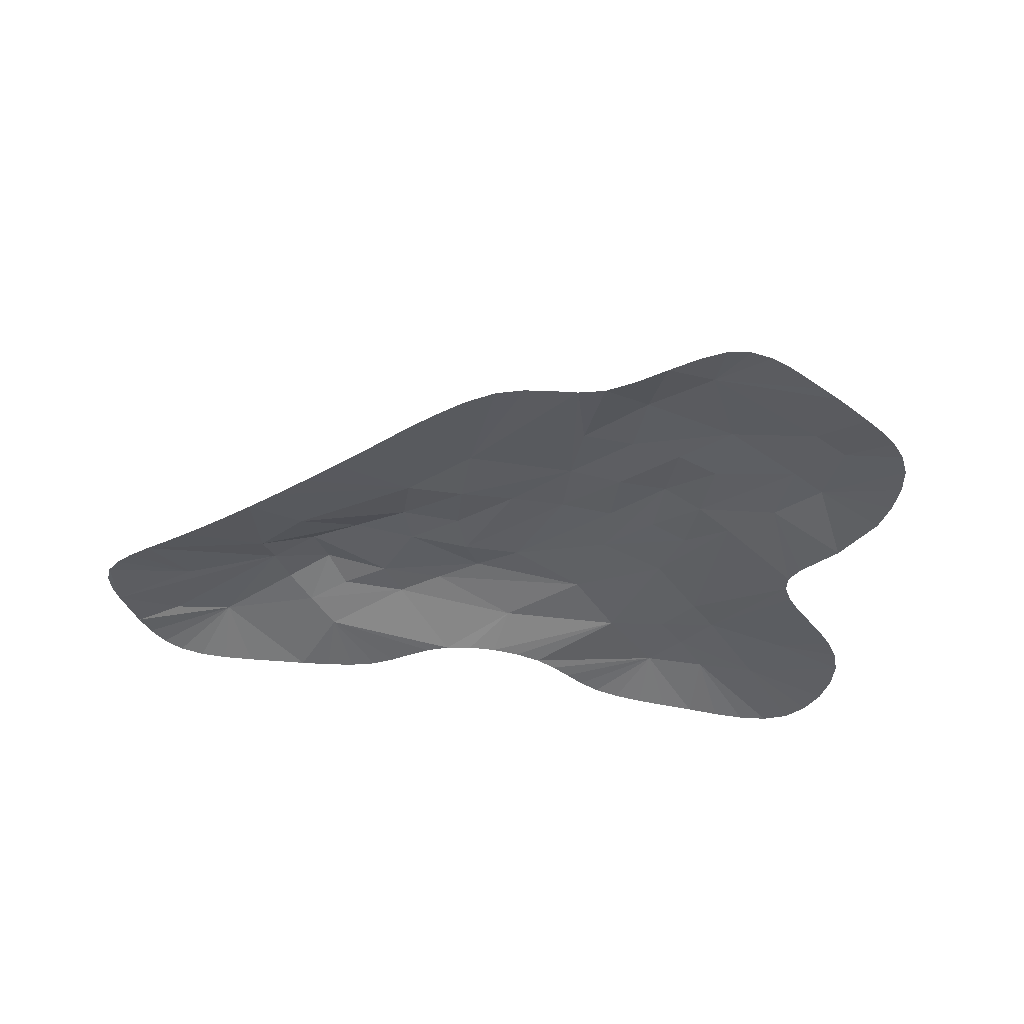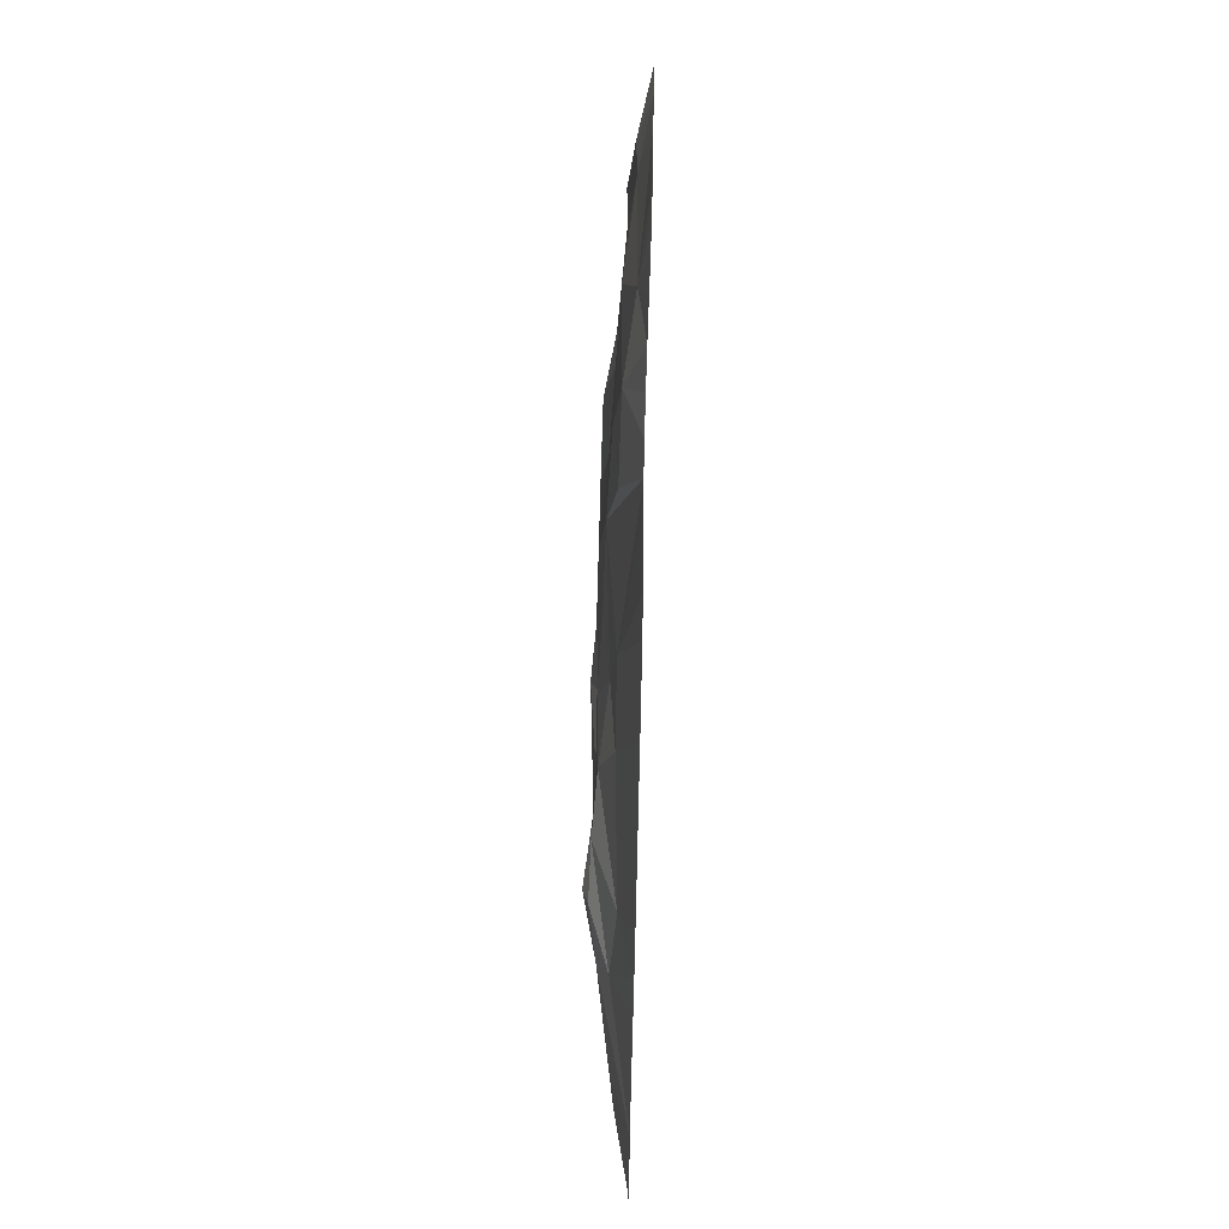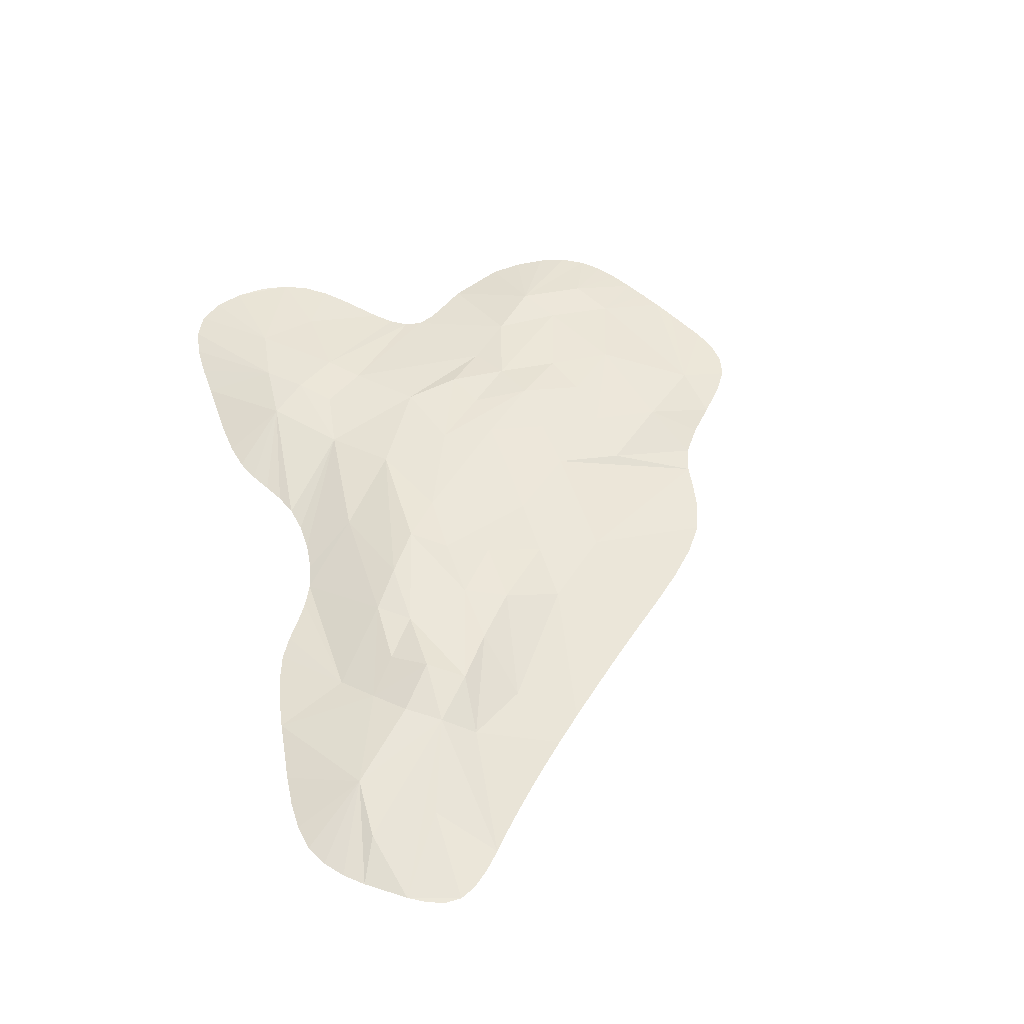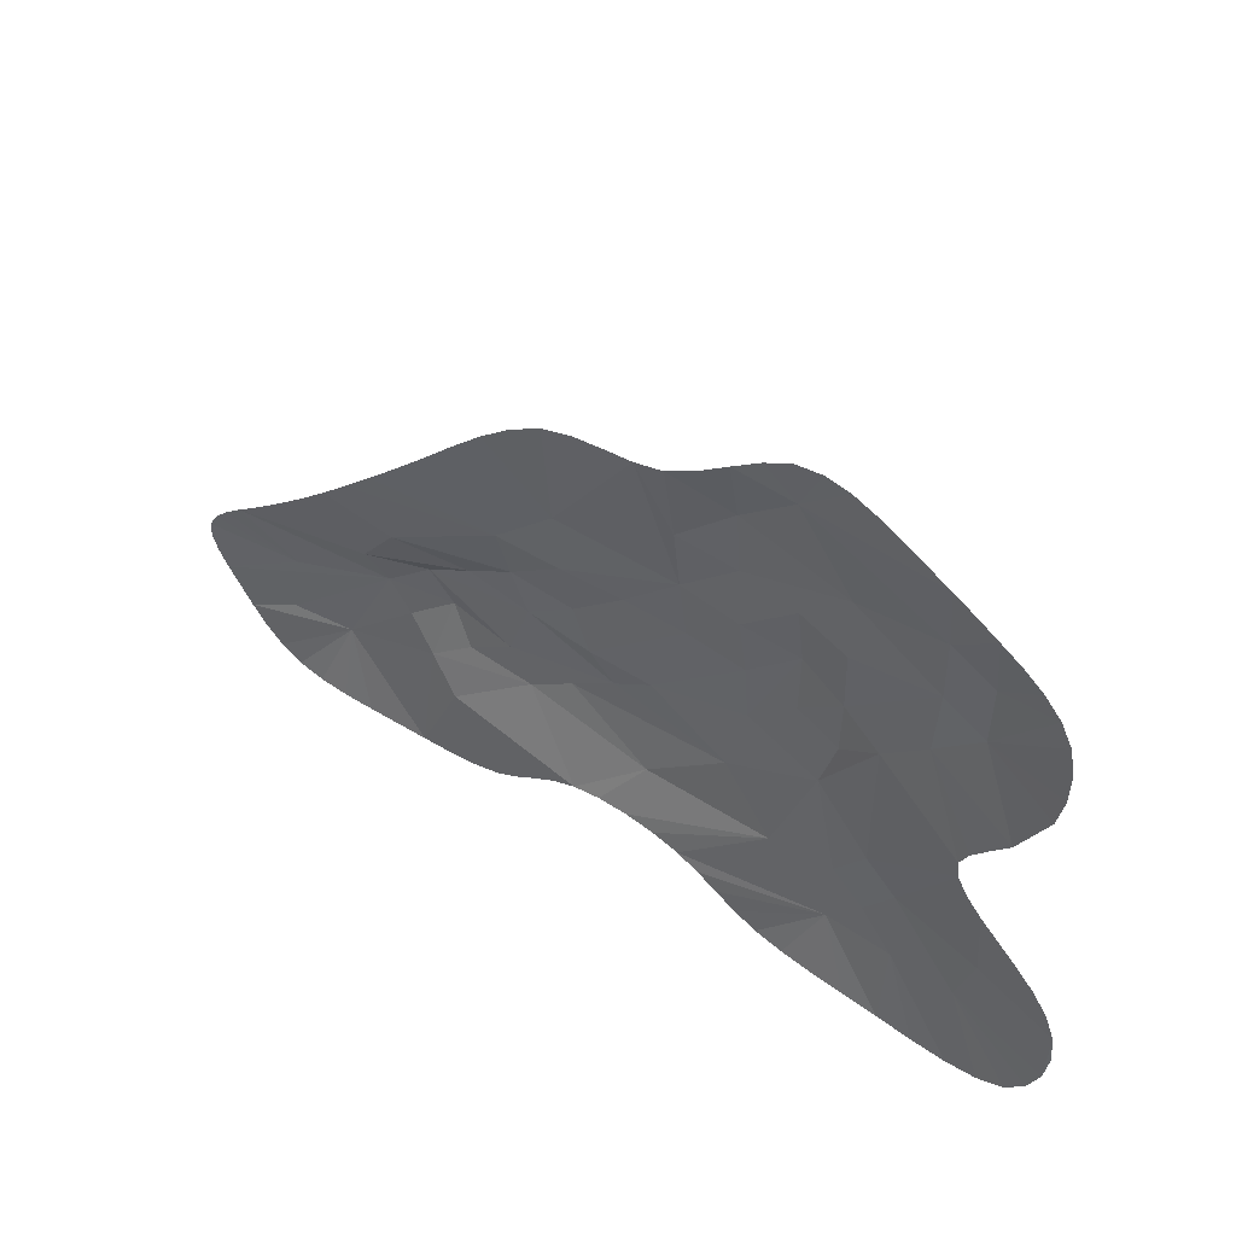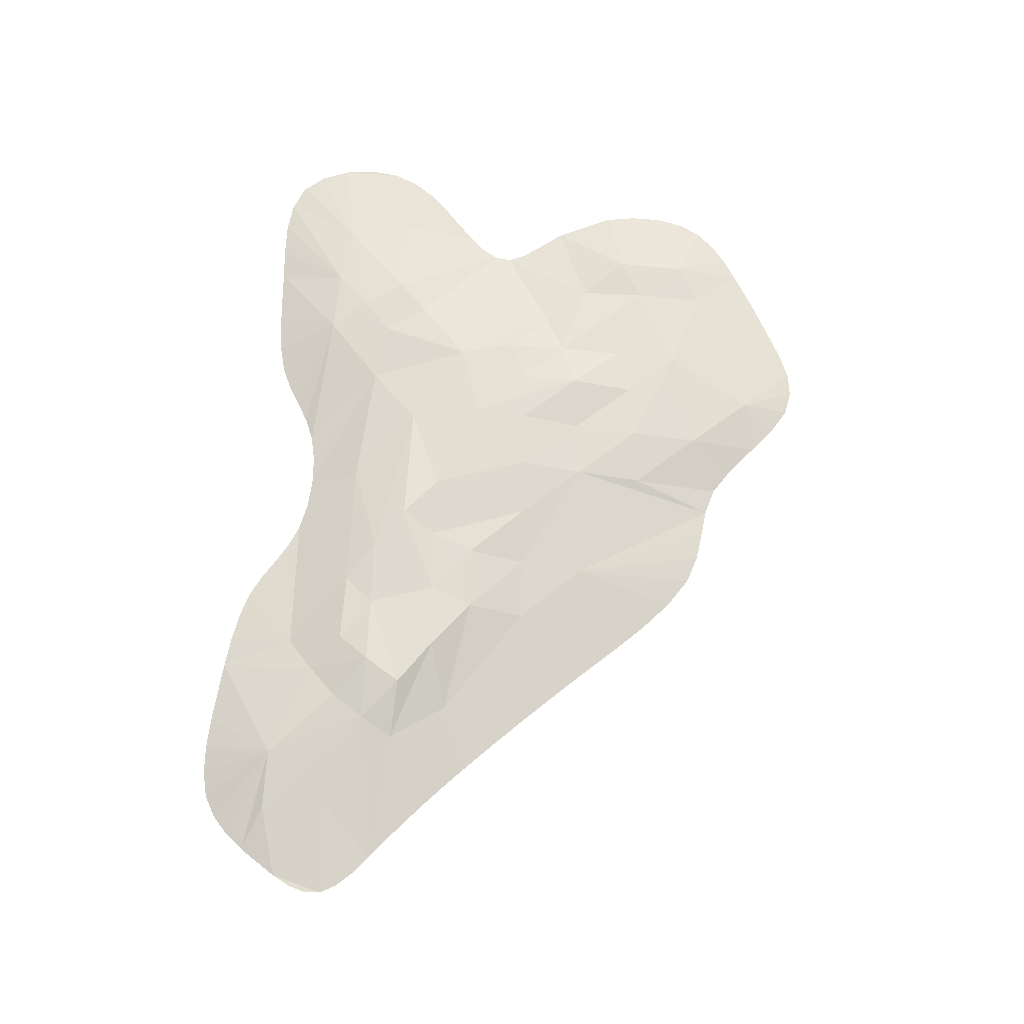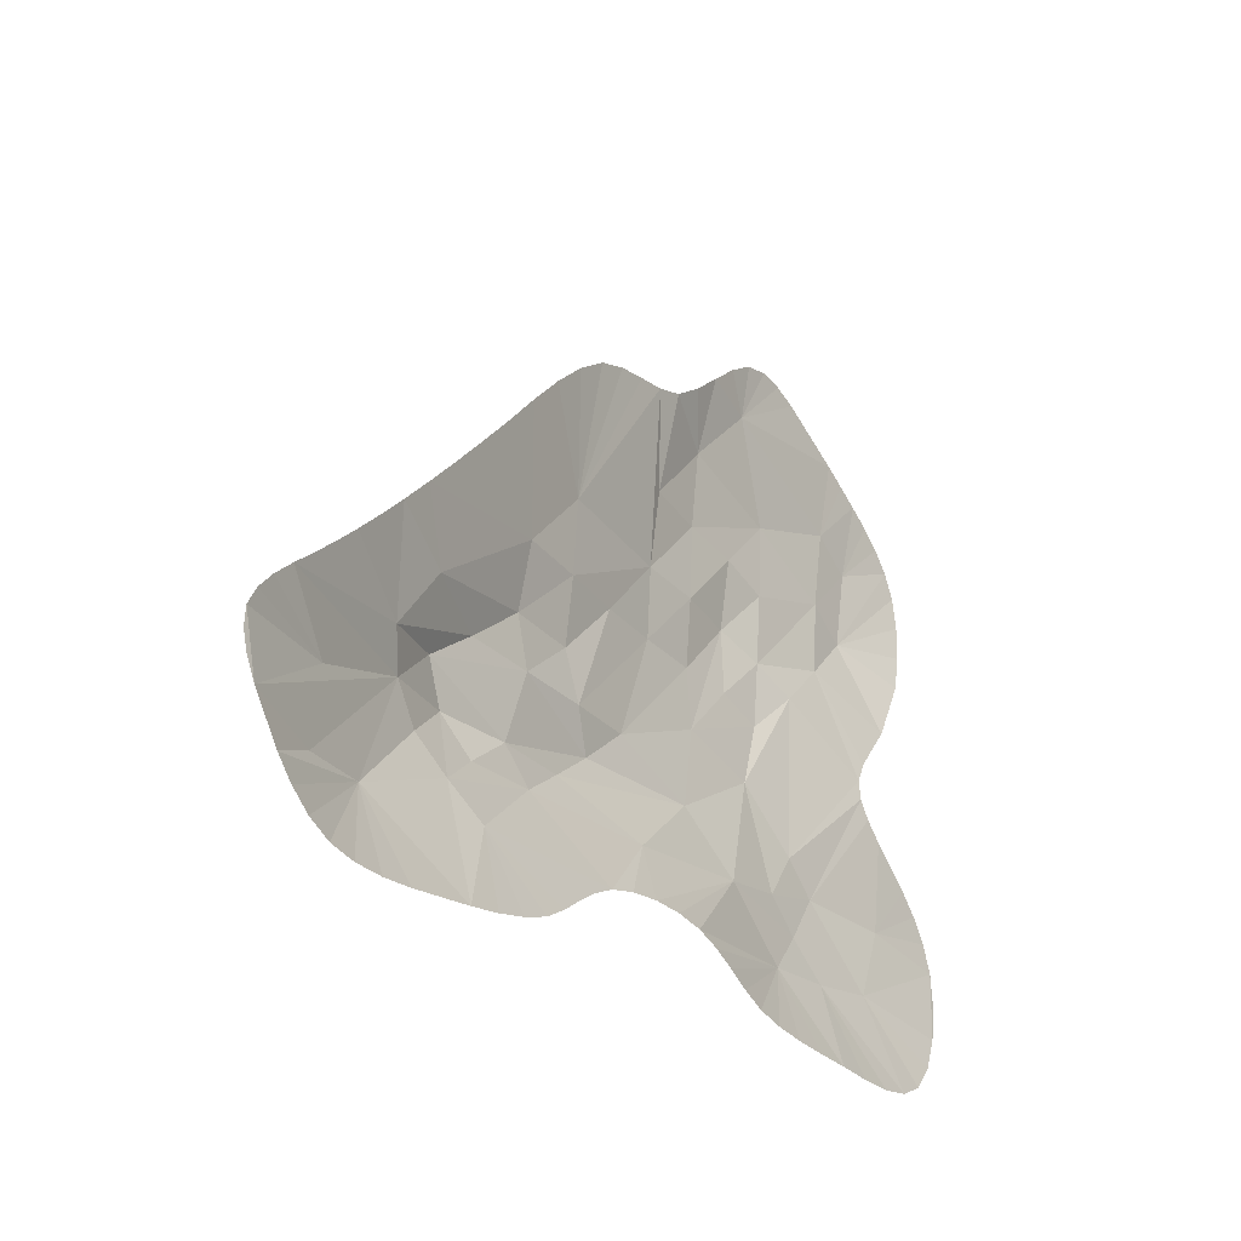
<metadata>
{"format":"obj","ext":"obj","renderer":"f3d","projection":"perspective","resolution":1024,"background":"white","views":[{"elev":-41.6,"azim":-10.7,"up":"+Y"},{"elev":70.5,"azim":-88.7,"up":"+Z"},{"elev":51.5,"azim":-103.9,"up":"+Y"},{"elev":50.5,"azim":36.1,"up":"+Z"},{"elev":68.0,"azim":-84.4,"up":"+Y"},{"elev":-24.9,"azim":-54.3,"up":"+Z"}]}
</metadata>
<code>
v 0.7274 0.2197 -0.313
v 0.1361 0.234 -0.5328
v 2.513 0.005119 -1.812
v 1.756 0.005879 -1.866
v -2.334 0.007085 -0.6035
v -1.796 0.003621 -0.1308
v -2.159 0.009035 -1.82
v 2.476 0.001578 1.028
v -1.08 0.001839 0.5835
v -0.3414 0.003111 1.25
v -0.7275 0.01285 -1.741
v 1.697 0.000441 1.675
v 2.049 0.02135 -0.2161
v 2.216 0.0117 -0.5261
v 0.9901 0.00646 -1.754
v 1.302 3e-06 1.874
v 2.553 0.004333 -0.8575
v 1.344 0.006069 -1.828
v -1.064 0.01335 -1.817
v -2.394 0.01149 -1.647
v 2.507 0.002371 0.6671
v 2.123 0.01613 -0.4231
v 2.192 0.01565 0.006338
v -0.4742 0.0231 -1.596
v -1.453 0.002472 0.203
v -0.7056 0.001322 0.9714
v -2.69 0.01102 -1.192
v -2.082 0.005703 -0.3916
v 2.174 0.005564 -1.898
v 2.694 0.004616 -1.513
v 0.6777 0.181 0.393
v 0.698 0.2237 0.01823
v 2.703 0.004224 -1.144
v -1.57 0.1966 -0.8465
v -0.3699 0.2398 -0.9069
v 1.698 0.141 -0.9712
v -0.6325 0.2186 -0.479
v 1.006 0.156 0.7366
v 1.012 0.2165 0.3458
v 0.6294 0.1974 -0.7609
v 2.114 0.08526 -1.393
v -1.641 0.01501 -1.865
v -1.829 0.01273 -1.87
v 1.334 0.1441 -1.038
v 1.78 0.1124 0.3579
v 1.287 0.1466 0.6296
v 2.407 0.001386 1.164
v 2.311 0.001215 1.275
v 1.815 0.06863 1.185
v 1.291 0.1336 1.037
v -1.03 0.2308 -0.4407
v 0.6904 0.008028 1.646
v 1.015 0.05759 1.571
v 0.008355 0.009562 1.328
v -0.01185 0.1956 0.07507
v 0.3268 0.1852 0.4346
v 0.3264 0.1277 0.8467
v -1.631 0.002937 0.02819
v -1.428 0.0921 -0.3152
v -0.3709 0.1514 0.1036
v -0.7423 0.1177 0.134
v -1.035 0.2129 -1.06
v -0.3513 0.02801 -1.525
v 0.1828 0.1397 -1.114
v -1.187 0.2759 -0.8574
v -1.315 0.2405 -0.6344
v 2.062 0.08148 1.035
v 1.823 0.000616 1.603
v 1.27 0.1859 -0.1238
v 1.014 0.2039 -0.01704
v 2.471 0.00377 0.4743
v 1.333 0.1214 -1.431
v 0.7311 0.006693 -1.61
v 0.6102 0.009592 -1.538
v 0.9553 0.13 -1.076
v -2.287 0.009752 -1.746
v -1.852 0.1449 -1.434
v -2.659 0.006189 -0.8896
v -2.155 0.09977 -1.017
v -2.57 0.006382 -0.7952
v 1.525 0.1416 -1.22
v 1.545 0.005955 -1.849
v -0.114 0.2594 -0.7338
v 0.6717 0.1612 0.797
v -0.2361 0.2129 -0.5129
v 0.3494 0.2219 0.05041
v 1.013 0.001989 1.872
v -1.074 0.09693 -1.404
v -0.3408 0.2173 -0.2504
v 2.041 0.1216 0.6113
v 0.3432 0.01149 1.391
v -0.7751 0.2293 -0.8814
v -0.6231 0.2062 -1.069
v 1.801 0.1095 0.7664
v 2.072 0.000934 1.449
v 1.521 0.1204 0.1076
v -1.265 0.1565 -1.228
v 2.227 0.06145 -1.025
v 2.625 0.004864 -1.683
v 1.969 0.005744 -1.889
v -2.21 0.006609 -0.5018
v -2.004 0.0104 -1.858
v -2.634 0.01313 -1.302
v -0.0479 0.02904 -1.435
v 0.8558 0.004877 1.777
v -0.522 0.001677 1.132
v -0.1644 0.006299 1.305
v -1.268 0.002137 0.3892
v 1.948 0.000781 1.528
v 2.1 0.01955 -0.1097
v 2.062 0.01976 -0.3202
v 2.509 0.001768 0.8567
v 0.8531 0.006108 -1.686
v 1.156 0.00633 -1.798
v 2.444 0.005382 -0.7395
v 1.437 0 1.818
v 1.161 0.000527 1.898
v 2.643 0.004068 -0.99
v -0.8864 0.01208 -1.787
v -2.484 0.01329 -1.534
v 2.301 0.01084 0.1385
v -0.5948 0.01728 -1.672
v -0.8919 0.001461 0.7833
v 0.5172 0.01034 1.504
v 2.197 0.001072 1.368
v 0.3109 0.01959 -1.441
v -2.72 0.008644 -1.087
v -1.945 0.004628 -0.2693
v 2.359 0.005355 -1.878
v 2.72 0.004401 -1.326
v 1.729 0.1115 -1.426
v -2.458 0.006841 -0.7007
v -1.253 0.01517 -1.836
v -2.216 0.0927 -1.426
v 0.4755 0.0141 -1.479
v 1.172 0.1915 -0.4672
v 1.283 0.1677 0.2383
v -1.671 0.1279 -0.647
v -0.2138 0.03054 -1.468
v 0.1756 0.01127 1.345
v -2.713 0.006756 -0.986
v -1.44 0.2041 -1.052
v 1.513 0.1447 -0.791
v -0.7279 0.2038 -0.2154
v -0.3803 0.1178 0.5034
v 0.1316 0.02493 -1.426
v 0.6732 0.1192 1.219
f 6 138 128
f 7 77 102
f 142 65 97
f 10 145 106
f 8 112 90
f 103 134 120
f 5 138 132
f 14 98 36
f 31 32 86
f 55 86 85
f 38 31 84
f 85 2 83
f 72 131 4
f 19 88 119
f 19 133 88
f 20 77 76
f 136 44 75
f 40 75 64
f 73 72 113
f 146 75 126
f 143 96 13
f 136 96 143
f 36 143 111
f 45 94 90
f 70 69 1
f 69 137 96
f 94 67 90
f 94 49 67
f 138 51 66
f 34 65 142
f 34 66 65
f 144 61 60
f 25 61 58
f 140 57 56
f 60 55 89
f 144 37 51
f 90 67 47
f 38 50 46
f 3 129 41
f 1 136 40
f 32 1 2
f 70 1 39
f 39 1 32
f 1 40 2
f 30 41 33
f 41 99 3
f 30 99 41
f 130 30 33
f 129 29 131
f 131 100 4
f 131 29 100
f 41 129 131
f 101 138 5
f 101 28 138
f 42 43 77
f 103 127 141
f 27 127 103
f 103 141 79
f 143 44 136
f 104 64 146
f 139 64 104
f 75 44 81
f 72 75 81
f 96 45 13
f 94 46 50
f 38 46 39
f 47 67 48
f 125 67 95
f 125 48 67
f 90 47 8
f 49 50 53
f 50 49 94
f 66 37 92
f 66 51 37
f 144 51 59
f 97 62 93
f 88 97 93
f 37 85 83
f 92 37 83
f 52 53 147
f 124 147 91
f 124 52 147
f 105 53 52
f 87 53 105
f 26 145 123
f 57 147 84
f 56 57 84
f 147 57 91
f 145 54 140
f 107 145 10
f 107 54 145
f 55 60 56
f 140 56 145
f 58 61 59
f 58 59 6
f 144 60 89
f 61 123 145
f 65 92 62
f 93 62 92
f 92 83 35
f 93 92 35
f 88 63 24
f 63 88 139
f 88 122 11
f 122 88 24
f 93 64 139
f 139 88 93
f 59 138 6
f 65 66 92
f 95 67 49
f 53 68 49
f 12 68 53
f 109 49 68
f 95 49 109
f 69 70 137
f 94 45 137
f 94 137 46
f 121 23 45
f 45 110 13
f 45 23 110
f 90 121 45
f 14 36 22
f 69 136 1
f 111 143 13
f 90 71 121
f 90 21 71
f 126 75 135
f 64 75 146
f 113 72 15
f 74 135 72
f 136 75 40
f 76 77 7
f 79 34 103
f 142 77 34
f 134 103 34
f 77 134 34
f 119 88 11
f 142 97 77
f 133 97 88
f 133 77 97
f 78 79 141
f 79 80 132
f 78 80 79
f 34 132 138
f 79 132 34
f 81 41 131
f 81 131 72
f 36 41 81
f 72 82 18
f 4 82 72
f 114 72 18
f 15 72 114
f 36 98 41
f 98 118 33
f 17 118 98
f 41 98 33
f 115 98 14
f 115 17 98
f 53 117 16
f 53 116 12
f 53 16 116
f 40 35 83
f 35 40 64
f 83 2 40
f 84 31 56
f 2 85 86
f 55 85 89
f 2 86 32
f 31 86 56
f 39 32 31
f 56 86 55
f 38 39 31
f 87 117 53
f 133 42 77
f 120 77 20
f 120 134 77
f 135 75 72
f 73 74 72
f 90 112 21
f 96 136 69
f 111 22 36
f 137 39 46
f 45 96 137
f 39 137 70
f 138 59 51
f 34 138 66
f 93 35 64
f 9 123 61
f 144 59 61
f 108 61 25
f 108 9 61
f 140 91 57
f 60 145 56
f 61 145 60
f 106 145 26
f 89 85 37
f 97 65 62
f 144 89 37
f 50 147 53
f 84 50 38
f 84 147 50
f 36 44 143
f 36 81 44
f 102 77 43
f 128 138 28

</code>
